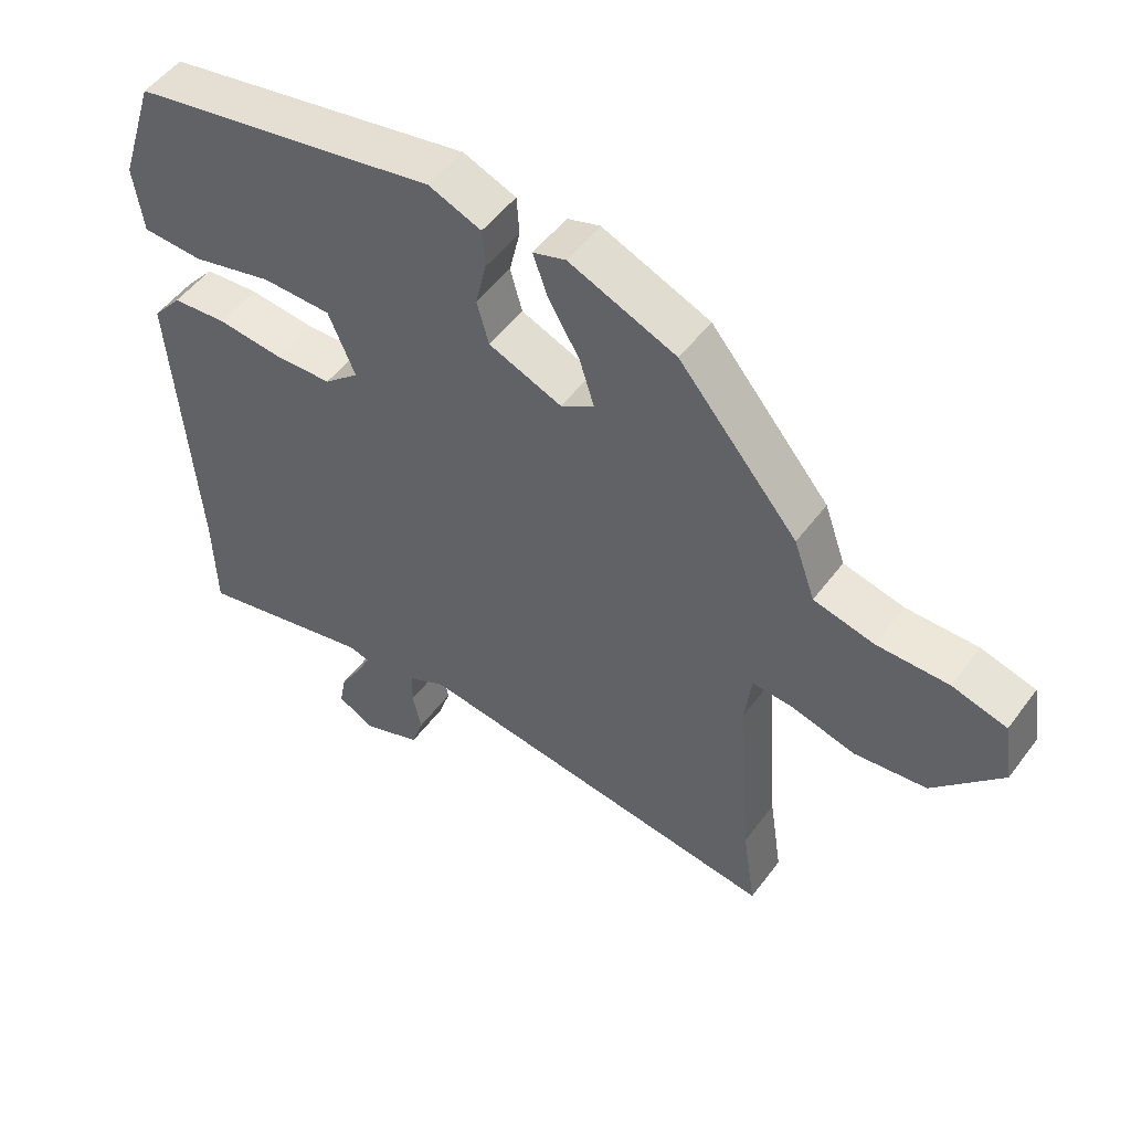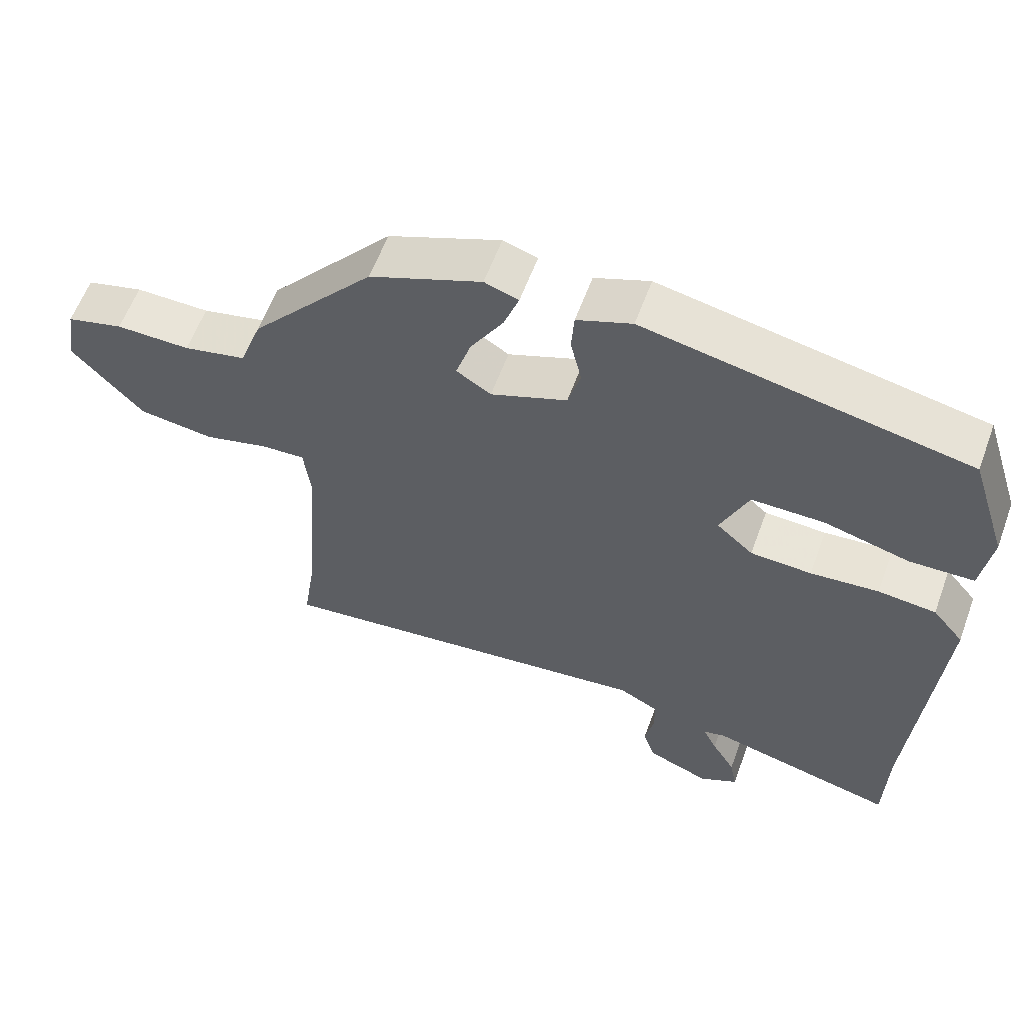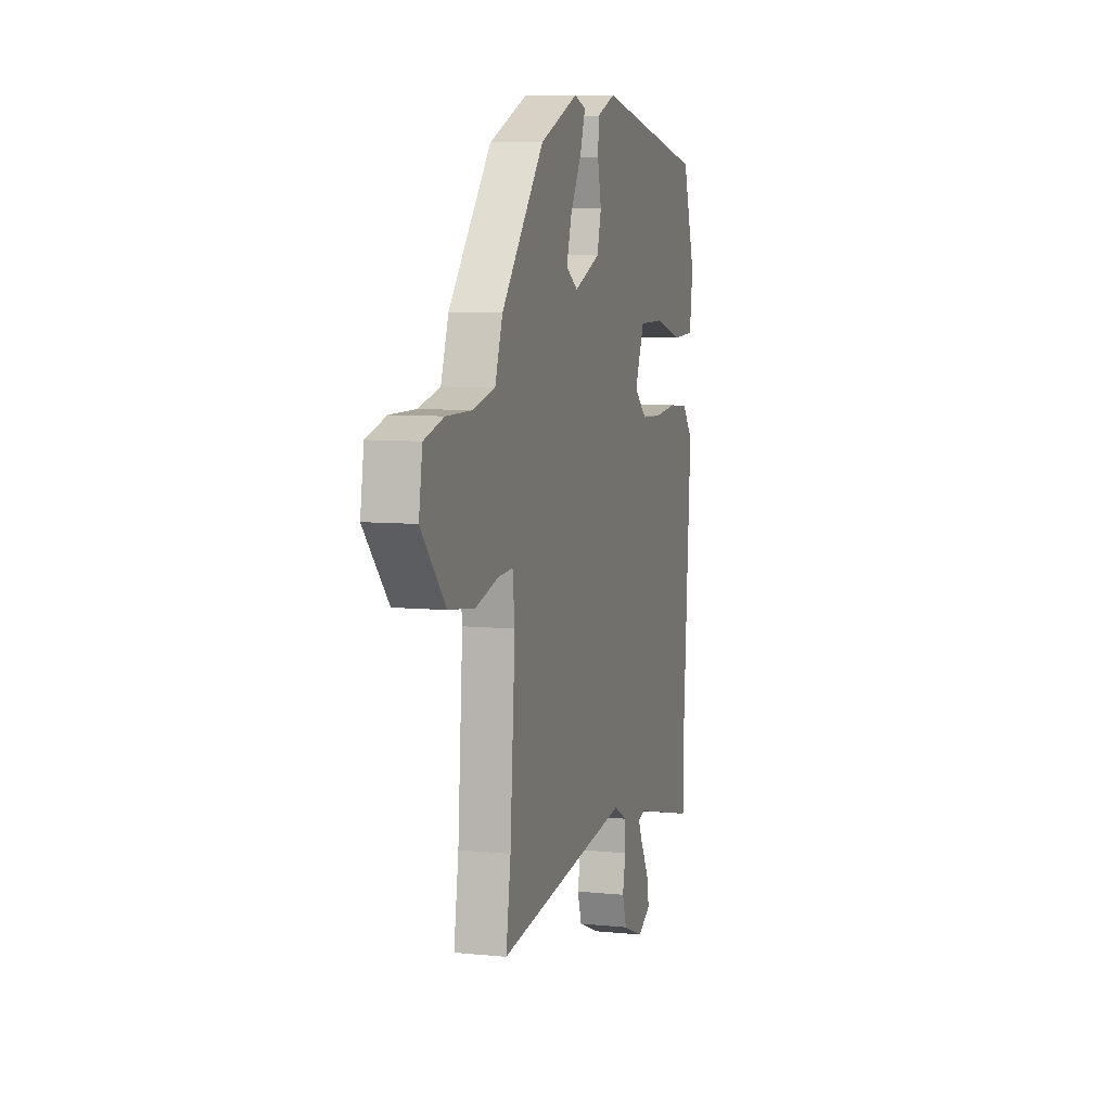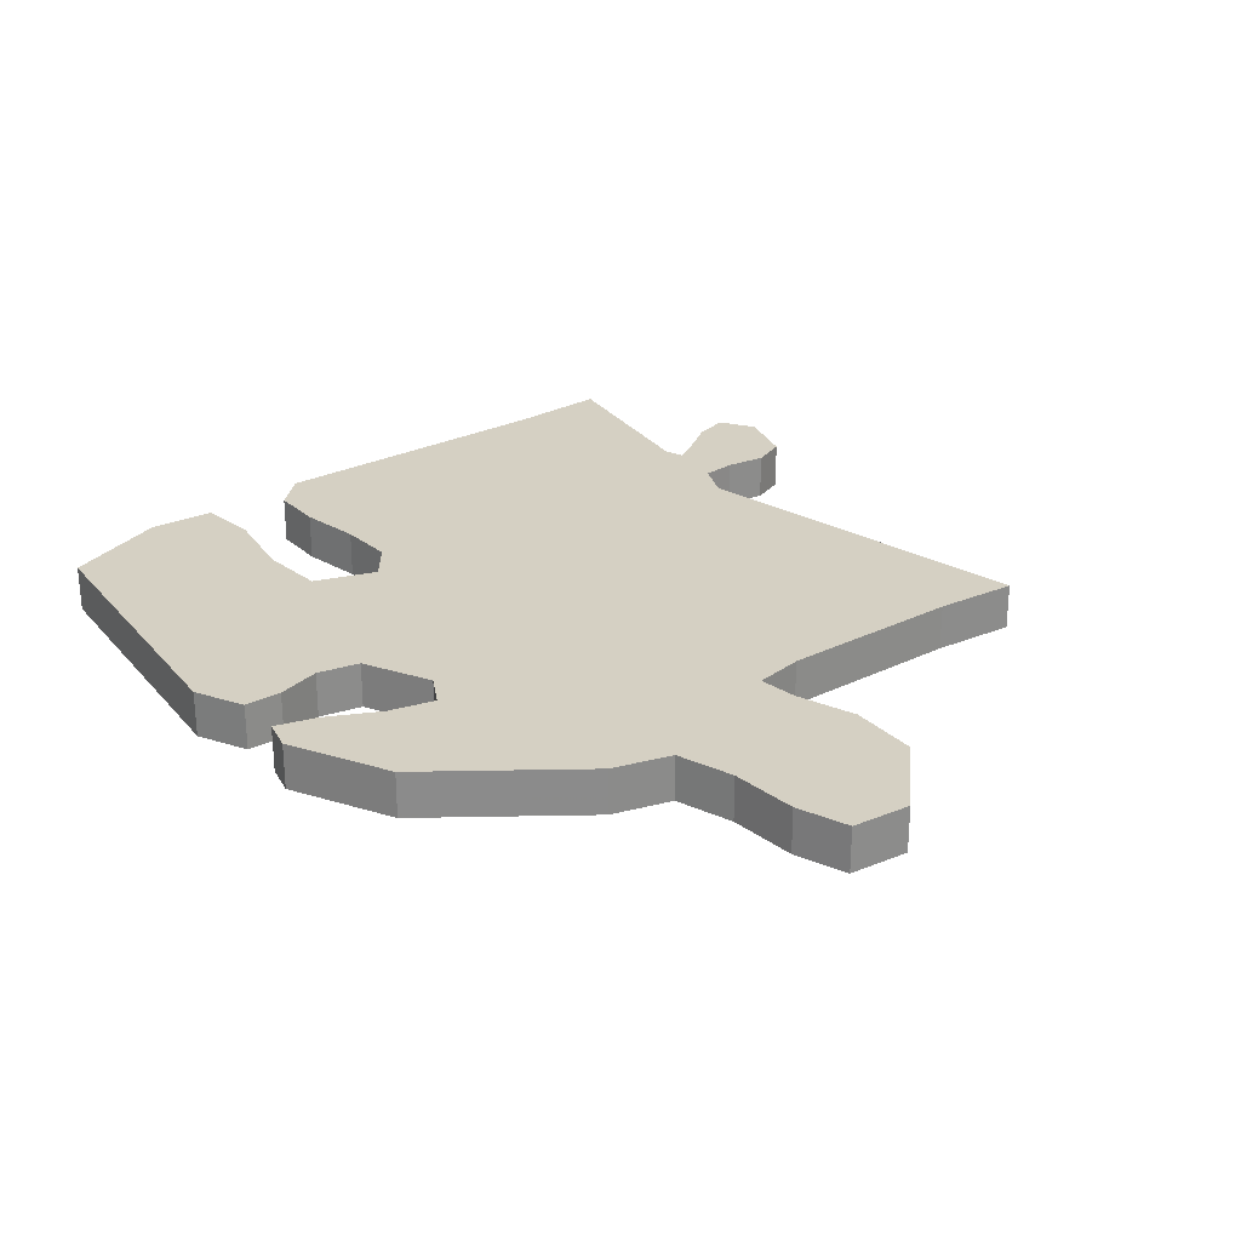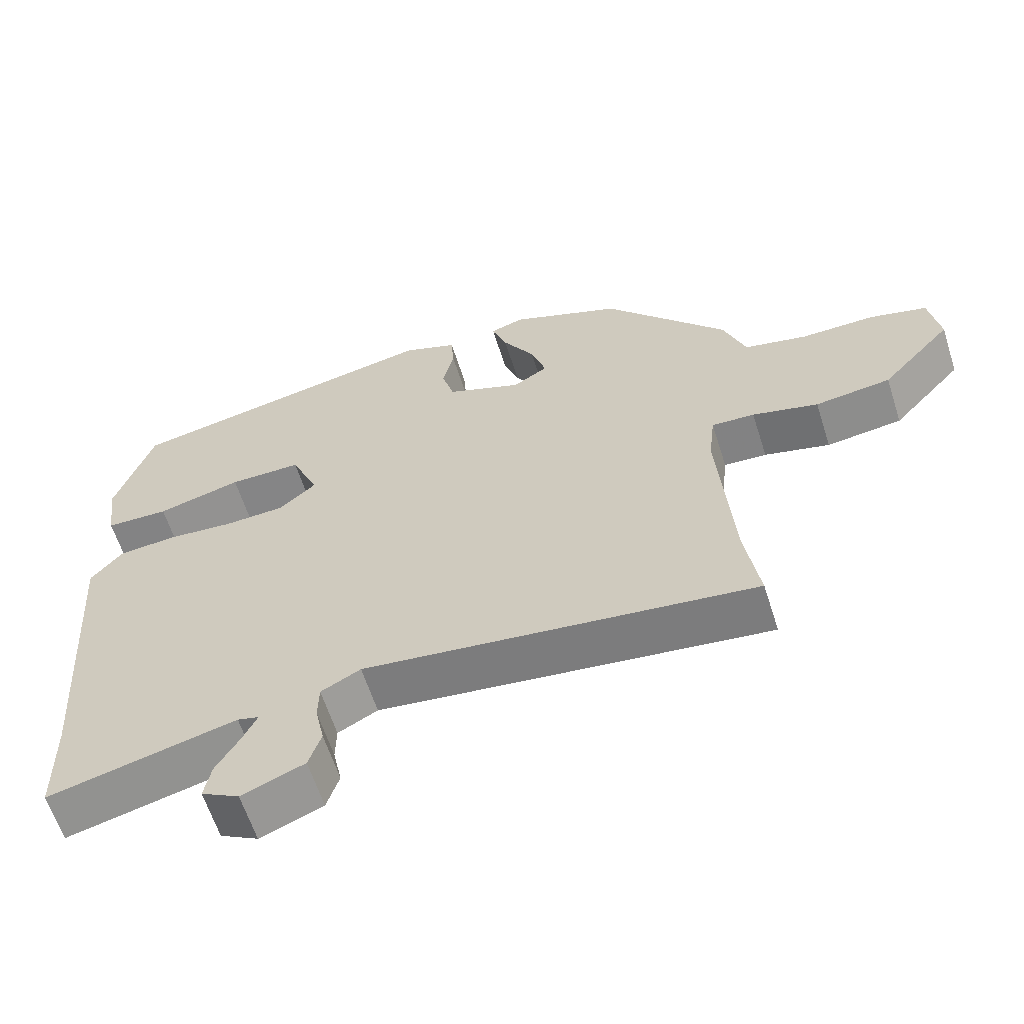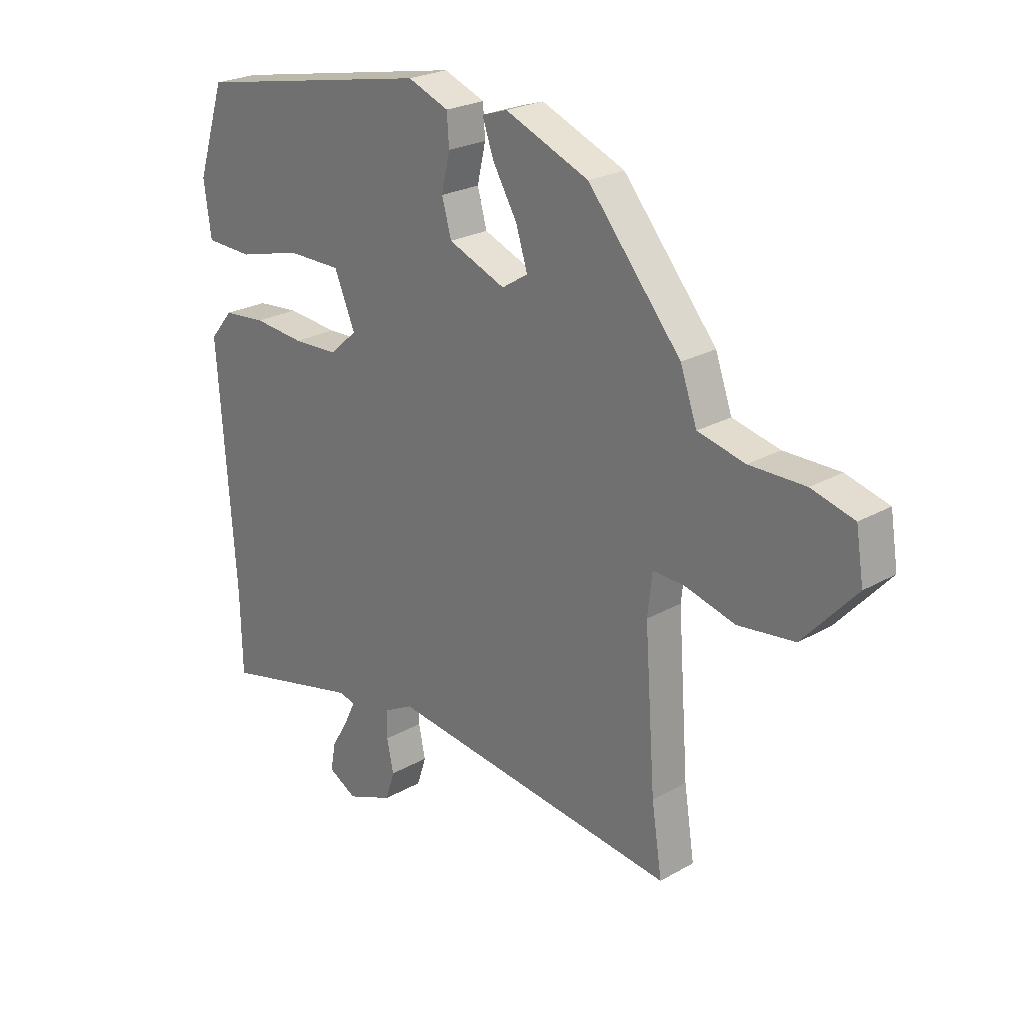
<metadata>
{"format":"obj","ext":"obj","renderer":"f3d","projection":"perspective","resolution":1024,"background":"white","views":[{"elev":51.5,"azim":35.6,"up":"+Z"},{"elev":60.0,"azim":-159.8,"up":"+Z"},{"elev":7.6,"azim":105.7,"up":"+Z"},{"elev":26.4,"azim":48.1,"up":"+Y"},{"elev":-61.9,"azim":17.7,"up":"+Z"},{"elev":24.1,"azim":46.7,"up":"+Z"}]}
</metadata>
<code>
v -0.498 0.07 -0.605
v -0.501 0.07 -0.451
v -0.534 0.07 0.013
v -0.489 0.07 0.067
v -0.406 0.07 0.075
v -0.308 0.07 0.066
v -0.22 0.07 0.07
v -0.167 0.07 0.117
v -0.207 0.07 0.212
v -0.312 0.07 0.212
v -0.434 0.07 0.18
v -0.526 0.07 0.183
v -0.54 0.07 0.285
v -0.486 0.07 0.452
v -0.024 0.07 0.542
v 0.055 0.07 0.511
v 0.059 0.07 0.453
v 0.043 0.07 0.383
v 0.061 0.07 0.318
v 0.171 0.07 0.274
v 0.221 0.07 0.306
v 0.199 0.07 0.376
v 0.152 0.07 0.456
v 0.13 0.07 0.518
v 0.179 0.07 0.534
v 0.34 0.07 0.468
v 0.519 0.07 0.256
v 0.551 0.07 0.166
v 0.642 0.07 0.145
v 0.749 0.07 0.146
v 0.831 0.07 0.124
v 0.846 0.07 0.032
v 0.744 0.07 -0.081
v 0.635 0.07 -0.095
v 0.54 0.07 -0.07
v 0.478 0.07 -0.067
v 0.469 0.07 -0.146
v 0.49 0.07 -0.434
v 0.51 0.07 -0.564
v -0.052 0.07 -0.495
v -0.109 0.07 -0.525
v -0.11 0.07 -0.578
v -0.097 0.07 -0.639
v -0.115 0.07 -0.694
v -0.205 0.07 -0.73
v -0.26 0.07 -0.7
v -0.25 0.07 -0.647
v -0.216 0.07 -0.589
v -0.196 0.07 -0.547
v -0.227 0.07 -0.539
v -0.498 0 -0.605
v -0.501 0 -0.451
v -0.534 0 0.013
v -0.489 0 0.067
v -0.406 0 0.075
v -0.308 0 0.066
v -0.22 0 0.07
v -0.167 0 0.117
v -0.207 0 0.212
v -0.312 0 0.212
v -0.434 0 0.18
v -0.526 0 0.183
v -0.54 0 0.285
v -0.486 0 0.452
v -0.024 0 0.542
v 0.055 0 0.511
v 0.059 0 0.453
v 0.043 0 0.383
v 0.061 0 0.318
v 0.171 0 0.274
v 0.221 0 0.306
v 0.199 0 0.376
v 0.152 0 0.456
v 0.13 0 0.518
v 0.179 0 0.534
v 0.34 0 0.468
v 0.519 0 0.256
v 0.551 0 0.166
v 0.642 0 0.145
v 0.749 0 0.146
v 0.831 0 0.124
v 0.846 0 0.032
v 0.744 0 -0.081
v 0.635 0 -0.095
v 0.54 0 -0.07
v 0.478 0 -0.067
v 0.469 0 -0.146
v 0.49 0 -0.434
v 0.51 0 -0.564
v -0.052 0 -0.495
v -0.109 0 -0.525
v -0.11 0 -0.578
v -0.097 0 -0.639
v -0.115 0 -0.694
v -0.205 0 -0.73
v -0.26 0 -0.7
v -0.25 0 -0.647
v -0.216 0 -0.589
v -0.196 0 -0.547
v -0.227 0 -0.539
f 46 47 48
f 45 46 48
f 44 45 48
f 43 44 48
f 42 43 48
f 41 42 48 49
f 40 41 49 50
f 38 39 40
f 37 38 40
f 50 1 2
f 40 50 2
f 37 40 2
f 36 37 2
f 33 34 35
f 32 33 35
f 31 32 35
f 30 31 35
f 29 30 35
f 28 29 35 36
f 27 28 36
f 26 27 36
f 25 26 36
f 24 25 36
f 23 24 36
f 22 23 36
f 16 17 18
f 15 16 18
f 14 15 18
f 13 14 18
f 12 13 18
f 11 12 18
f 10 11 18
f 9 10 18 19
f 8 9 19 20
f 4 5 6
f 3 4 6
f 2 3 6
f 36 2 6
f 36 6 7
f 21 22 36
f 20 21 36
f 7 8 20 36
f 98 97 96
f 98 96 95
f 98 95 94
f 98 94 93
f 98 93 92
f 99 98 92 91
f 100 99 91 90
f 90 89 88
f 90 88 87
f 52 51 100
f 52 100 90
f 52 90 87
f 52 87 86
f 85 84 83
f 85 83 82
f 85 82 81
f 85 81 80
f 85 80 79
f 86 85 79 78
f 86 78 77
f 86 77 76
f 86 76 75
f 86 75 74
f 86 74 73
f 86 73 72
f 68 67 66
f 68 66 65
f 68 65 64
f 68 64 63
f 68 63 62
f 68 62 61
f 68 61 60
f 69 68 60 59
f 70 69 59 58
f 56 55 54
f 56 54 53
f 56 53 52
f 56 52 86
f 57 56 86
f 86 72 71
f 86 71 70
f 86 70 58 57
f 1 51 52 2
f 2 52 53 3
f 3 53 54 4
f 4 54 55 5
f 5 55 56 6
f 6 56 57 7
f 7 57 58 8
f 8 58 59 9
f 9 59 60 10
f 10 60 61 11
f 11 61 62 12
f 12 62 63 13
f 13 63 64 14
f 14 64 65 15
f 15 65 66 16
f 16 66 67 17
f 17 67 68 18
f 18 68 69 19
f 19 69 70 20
f 20 70 71 21
f 21 71 72 22
f 22 72 73 23
f 23 73 74 24
f 24 74 75 25
f 25 75 76 26
f 26 76 77 27
f 27 77 78 28
f 28 78 79 29
f 29 79 80 30
f 30 80 81 31
f 31 81 82 32
f 32 82 83 33
f 33 83 84 34
f 34 84 85 35
f 35 85 86 36
f 36 86 87 37
f 37 87 88 38
f 38 88 89 39
f 39 89 90 40
f 40 90 91 41
f 41 91 92 42
f 42 92 93 43
f 43 93 94 44
f 44 94 95 45
f 45 95 96 46
f 46 96 97 47
f 47 97 98 48
f 48 98 99 49
f 49 99 100 50
f 50 100 51 1

</code>
